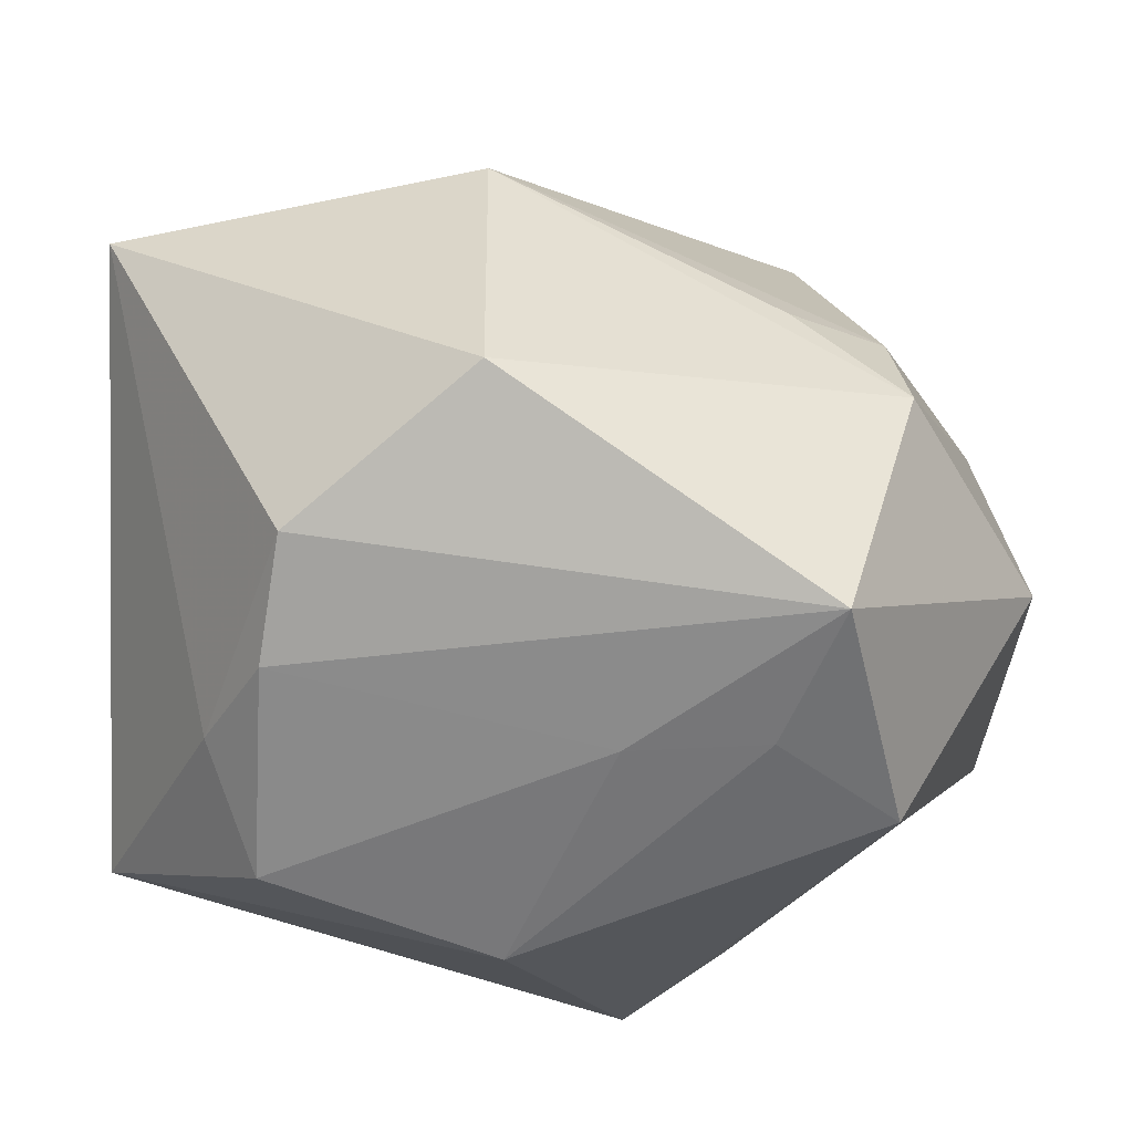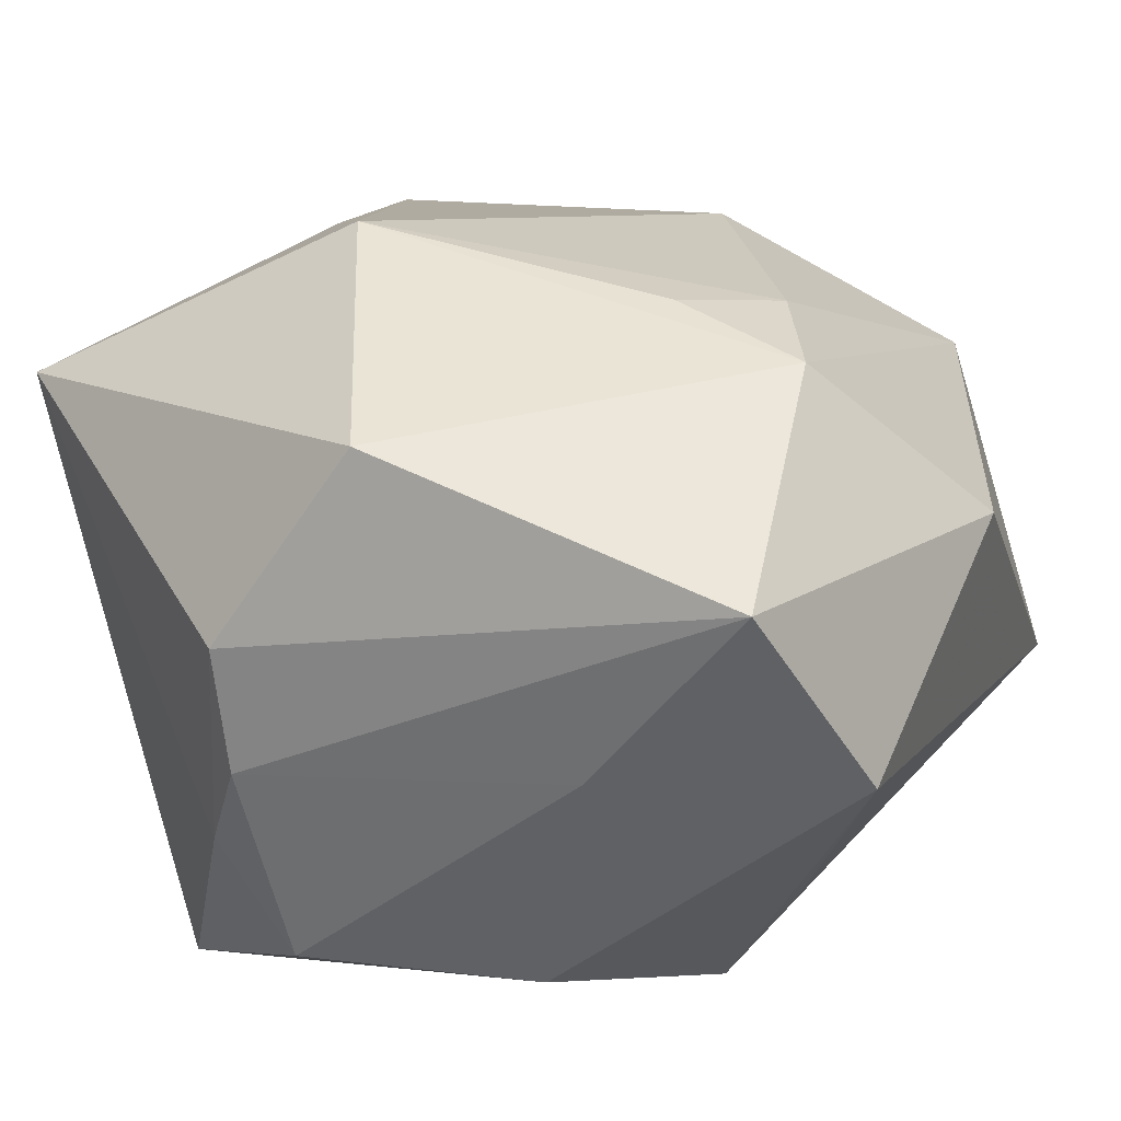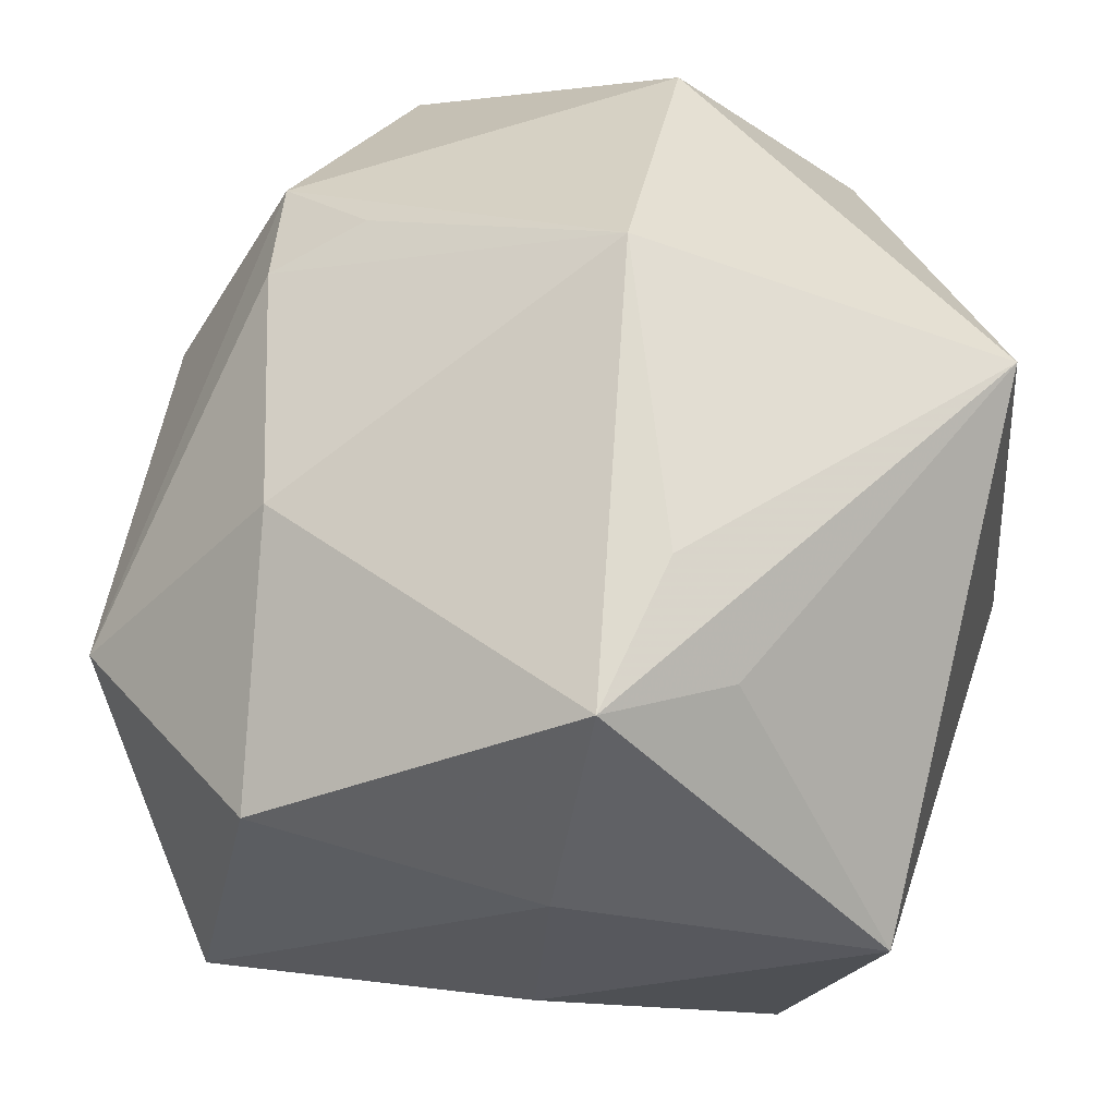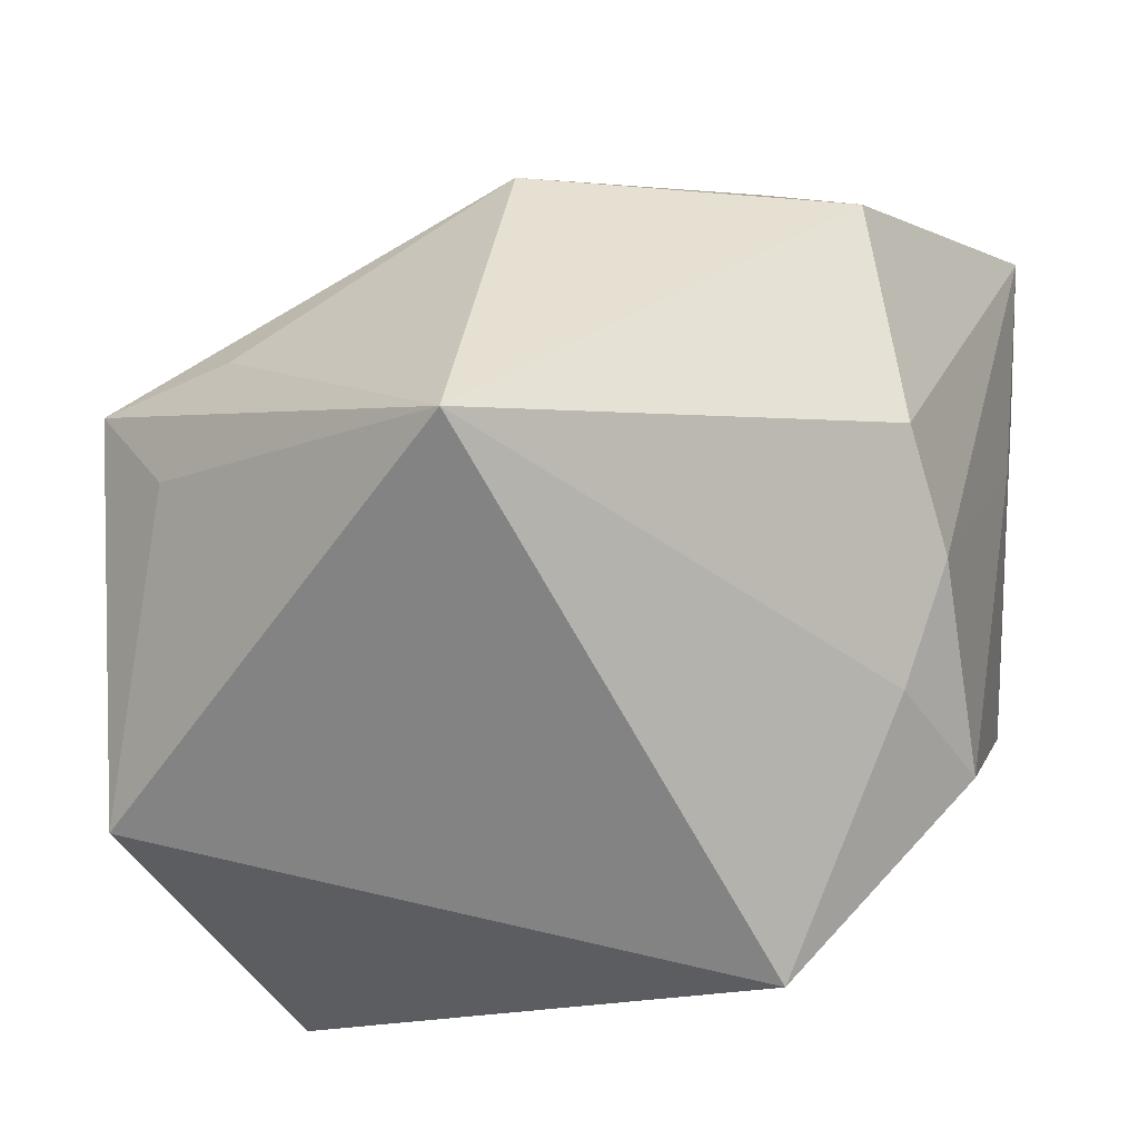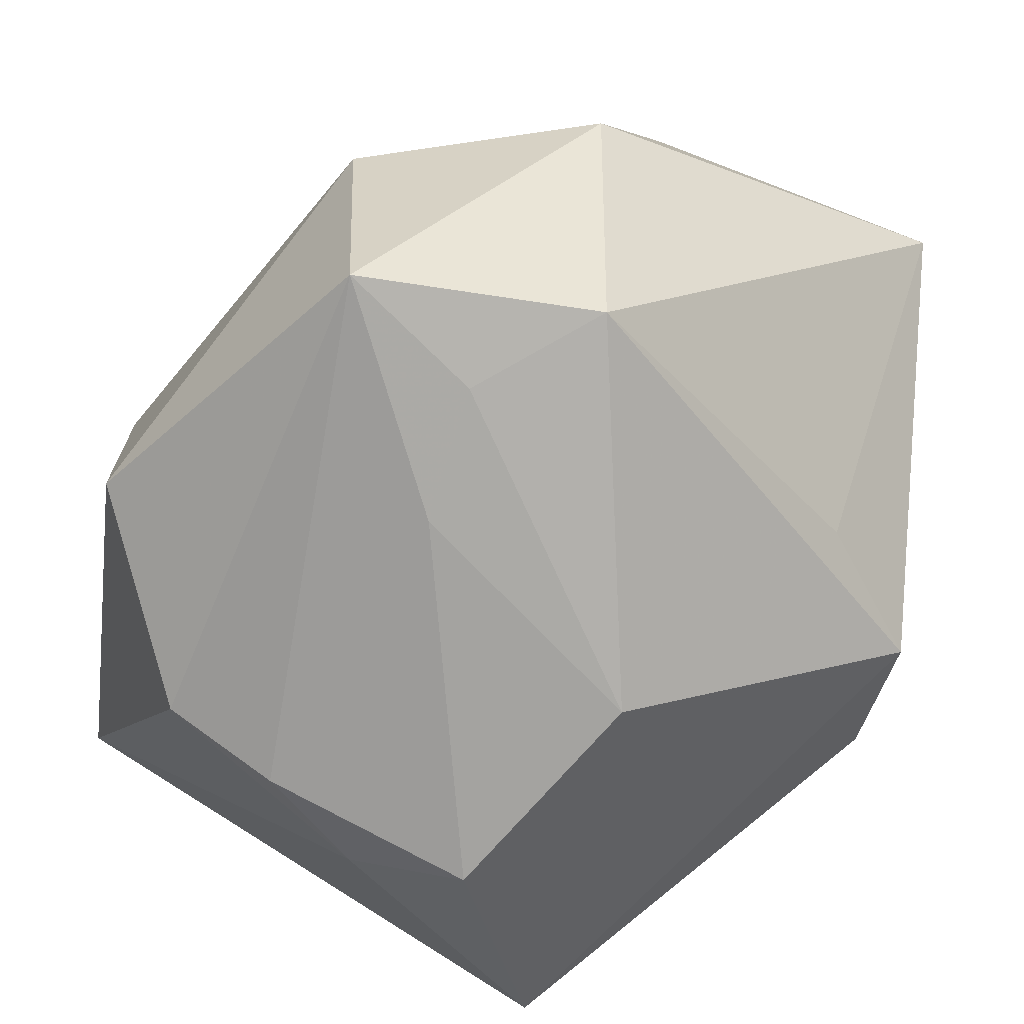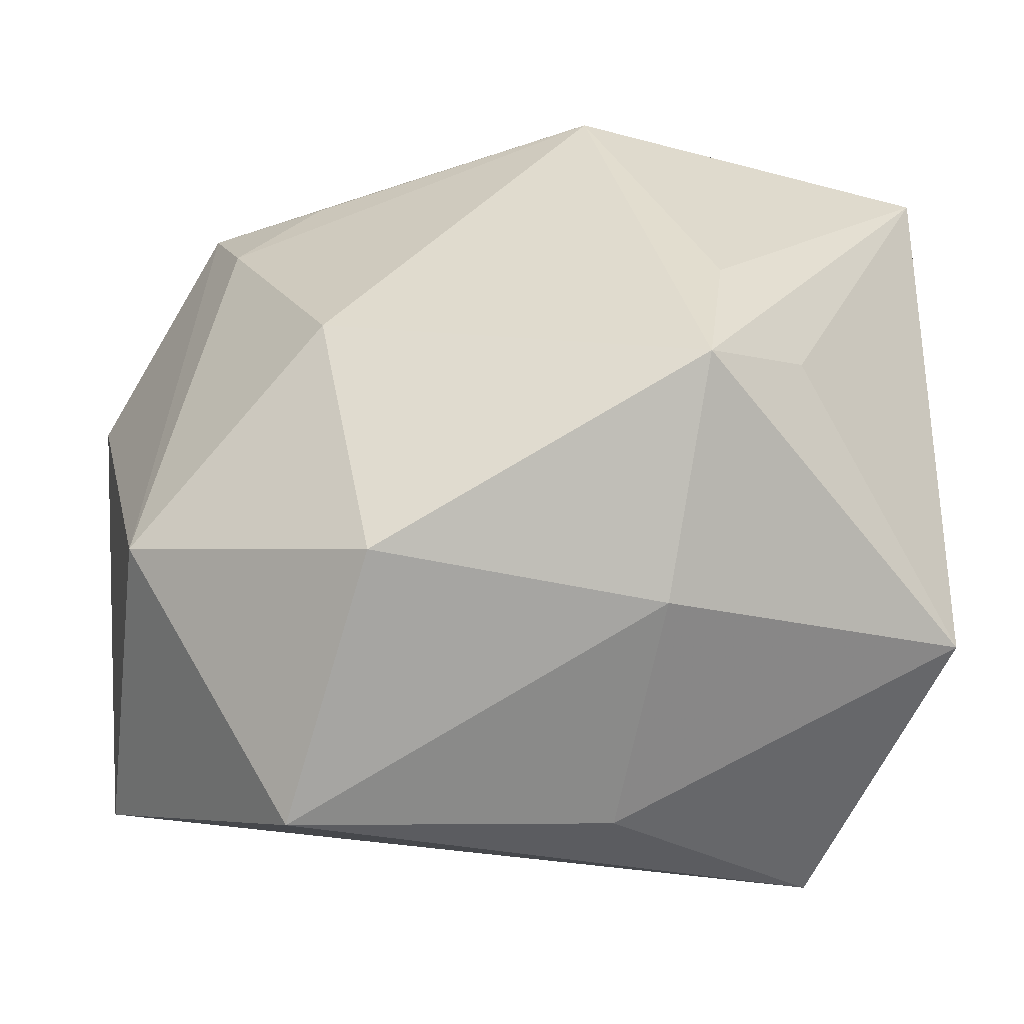
<metadata>
{"format":"obj","ext":"obj","renderer":"f3d","projection":"perspective","resolution":1024,"background":"white","views":[{"elev":35.0,"azim":0.5,"up":"+Z"},{"elev":-48.6,"azim":16.3,"up":"+Y"},{"elev":38.8,"azim":-168.6,"up":"+Z"},{"elev":24.1,"azim":-82.6,"up":"+Z"},{"elev":-77.4,"azim":68.0,"up":"+Y"},{"elev":4.5,"azim":170.5,"up":"+Z"}]}
</metadata>
<code>
v -0.03062 0.0006887 -0.02196
v -0.01987 -0.02795 0.02362
v 0.02679 -0.03604 0.002735
v -0.004357 -0.01134 -0.036
v 0.01463 -0.02113 -0.02454
v 0.02115 0.02042 0.01857
v -0.03634 0.004969 0.02962
v 0.02825 -0.01335 0.02644
v 0.005587 -0.03622 0.009611
v -0.004564 -0.02326 0.03584
v 0.03793 0.01998 -0.0006427
v -0.01878 0.03069 0.01521
v -0.005075 0.004111 0.03713
v 0.03919 0.006273 -0.02644
v 0.03919 -0.01329 0.007537
v -0.005636 0.03782 -0.004159
v -0.02157 -0.03129 0.01352
v -0.01276 0.02615 0.02333
v 0.02195 -0.03629 0.02283
v -0.002692 0.03007 -0.02395
v 0.006343 -0.01864 -0.03471
v 0.01703 -0.03658 0.01062
v 0.02699 -0.002756 0.02476
v -0.03675 -0.0208 -0.01602
v -0.02259 -0.03441 -0.004655
v 0.01887 -0.005541 0.02937
v 0.02558 0.03249 -0.0227
v 0.01927 0.03782 0.0006772
v -0.02251 0.01974 -0.03259
v -0.009155 0.03782 0.01663
v -0.003354 -0.03657 -0.01105
v -0.02663 -0.02856 0.004575
v -0.03223 0.03262 -0.009096
f 31 24 21
f 21 24 4
f 24 29 4
f 10 2 19
f 24 31 25
f 21 4 14
f 14 29 27
f 14 4 29
f 11 14 27
f 15 14 11
f 19 15 8
f 13 10 8
f 8 10 19
f 15 11 8
f 1 29 24
f 24 33 1
f 1 33 29
f 7 10 13
f 2 10 7
f 7 33 24
f 27 29 20
f 29 33 20
f 3 15 19
f 19 22 3
f 3 14 15
f 3 31 21
f 3 22 31
f 24 25 32
f 32 7 24
f 2 7 32
f 9 25 31
f 9 22 19
f 31 22 9
f 18 7 13
f 21 14 5
f 5 3 21
f 14 3 5
f 2 32 17
f 17 32 25
f 19 2 17
f 17 9 19
f 25 9 17
f 28 11 27
f 28 6 11
f 13 8 26
f 23 8 11
f 11 6 23
f 23 26 8
f 23 6 13
f 13 26 23
f 33 7 12
f 16 28 27
f 27 20 16
f 16 20 33
f 6 28 30
f 7 18 30
f 30 12 7
f 28 16 30
f 13 6 30
f 30 18 13
f 33 12 30
f 30 16 33

</code>
